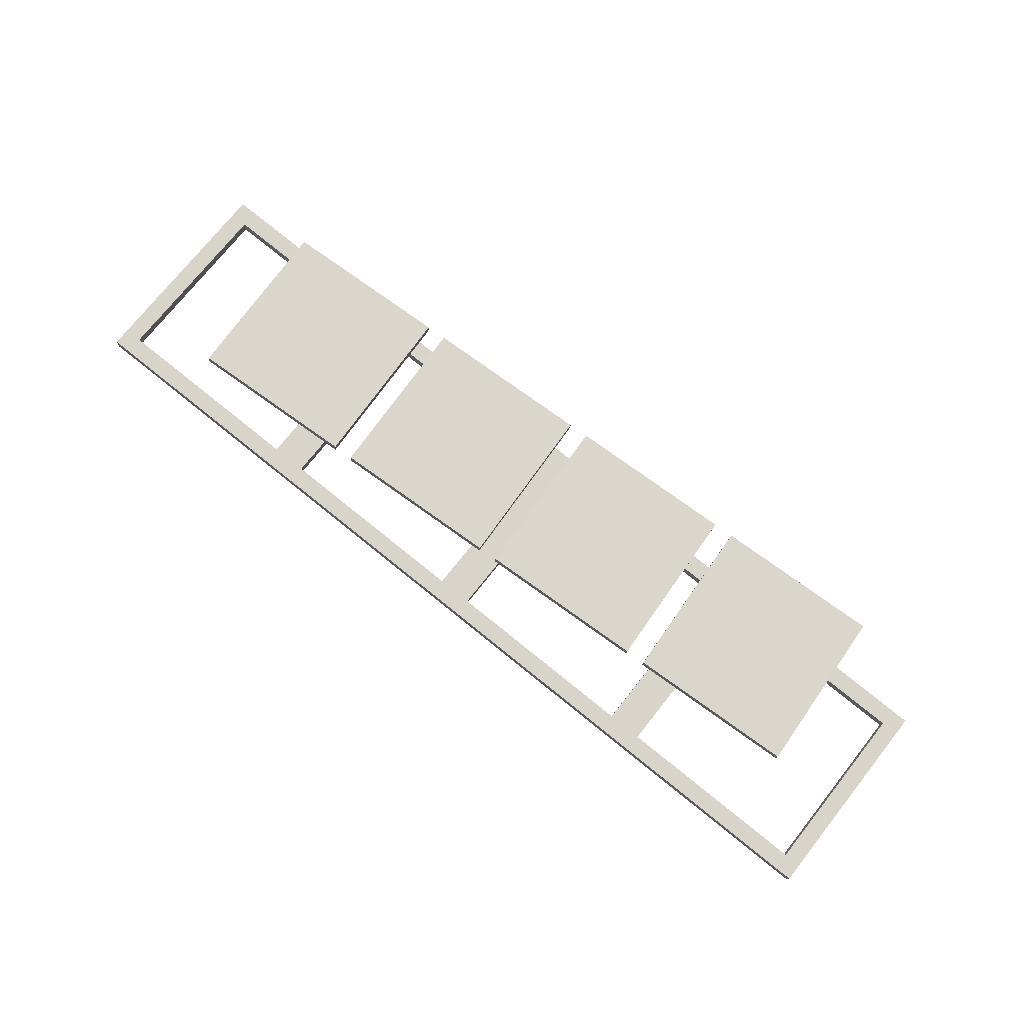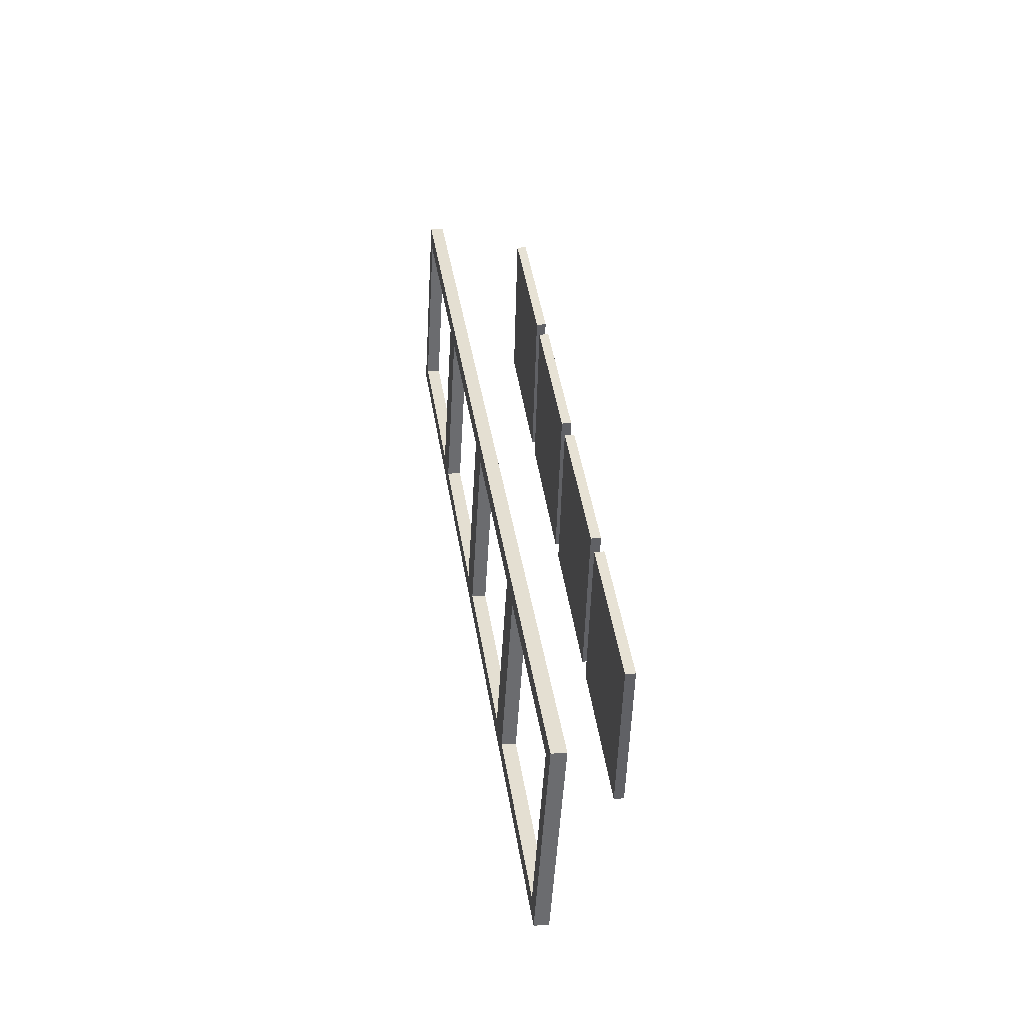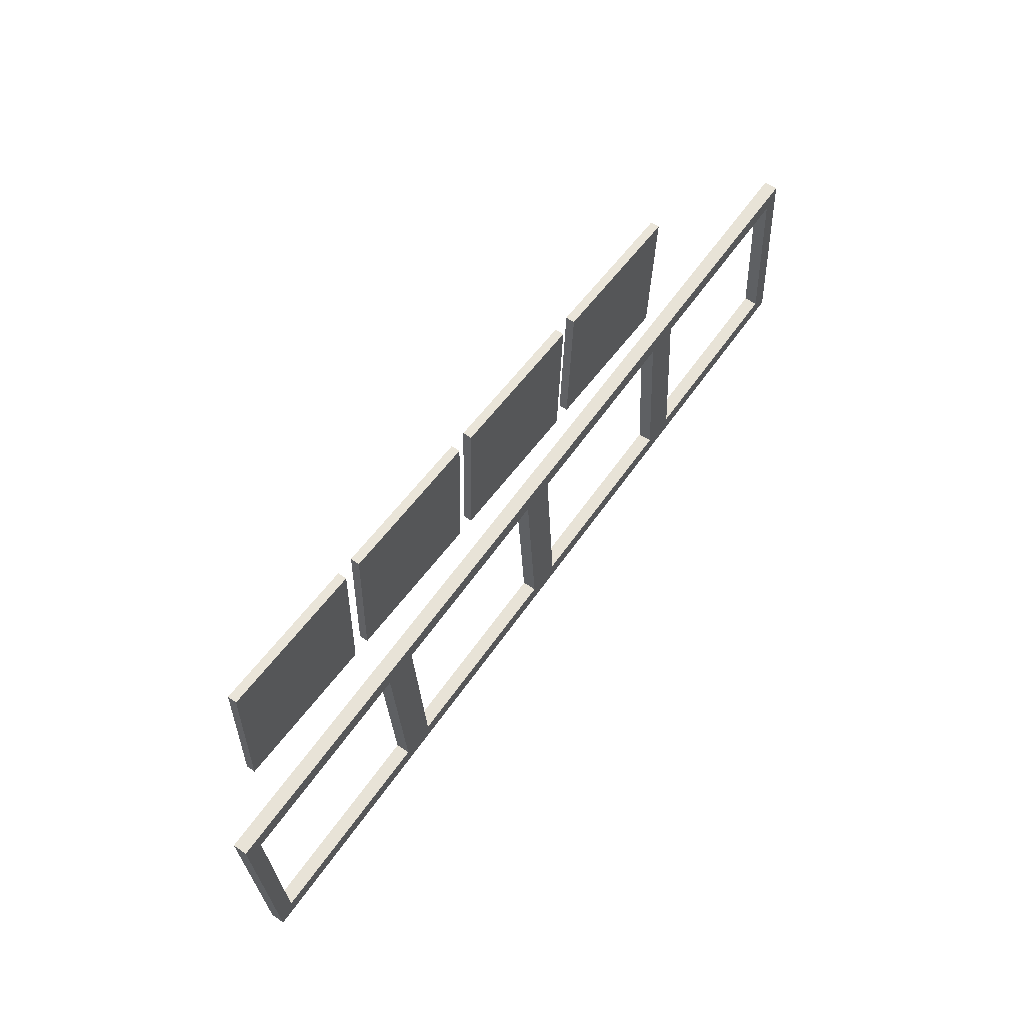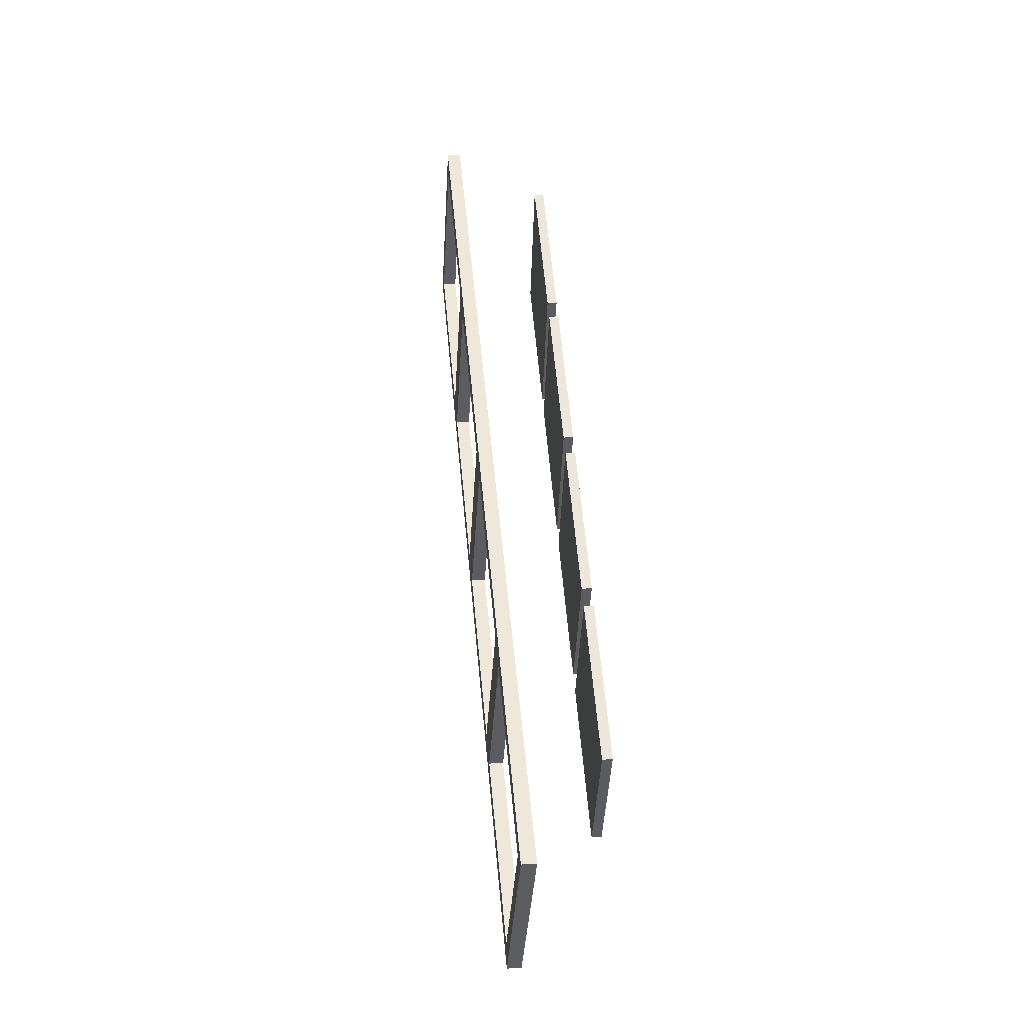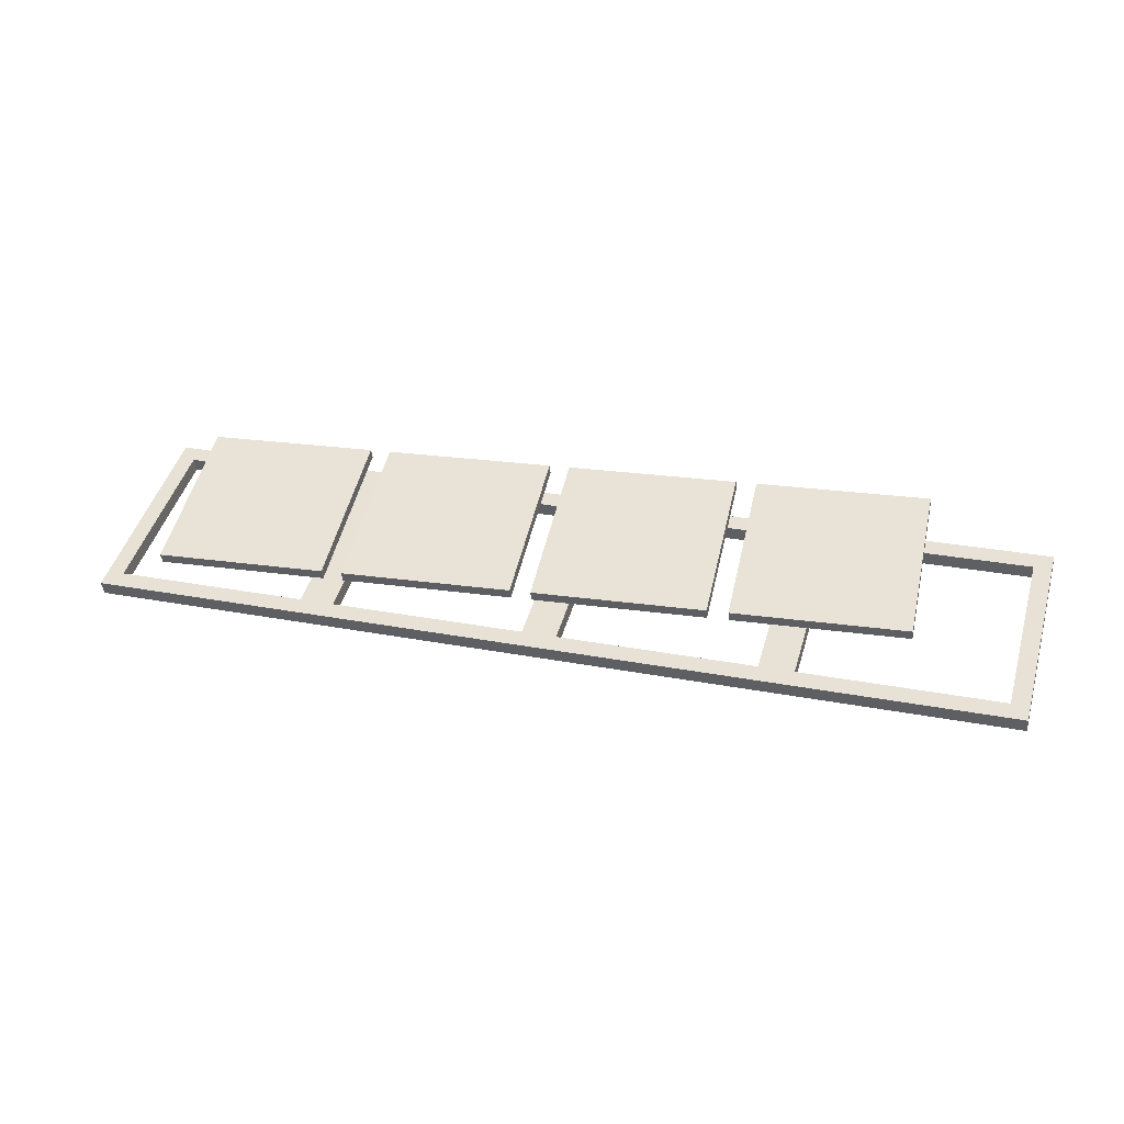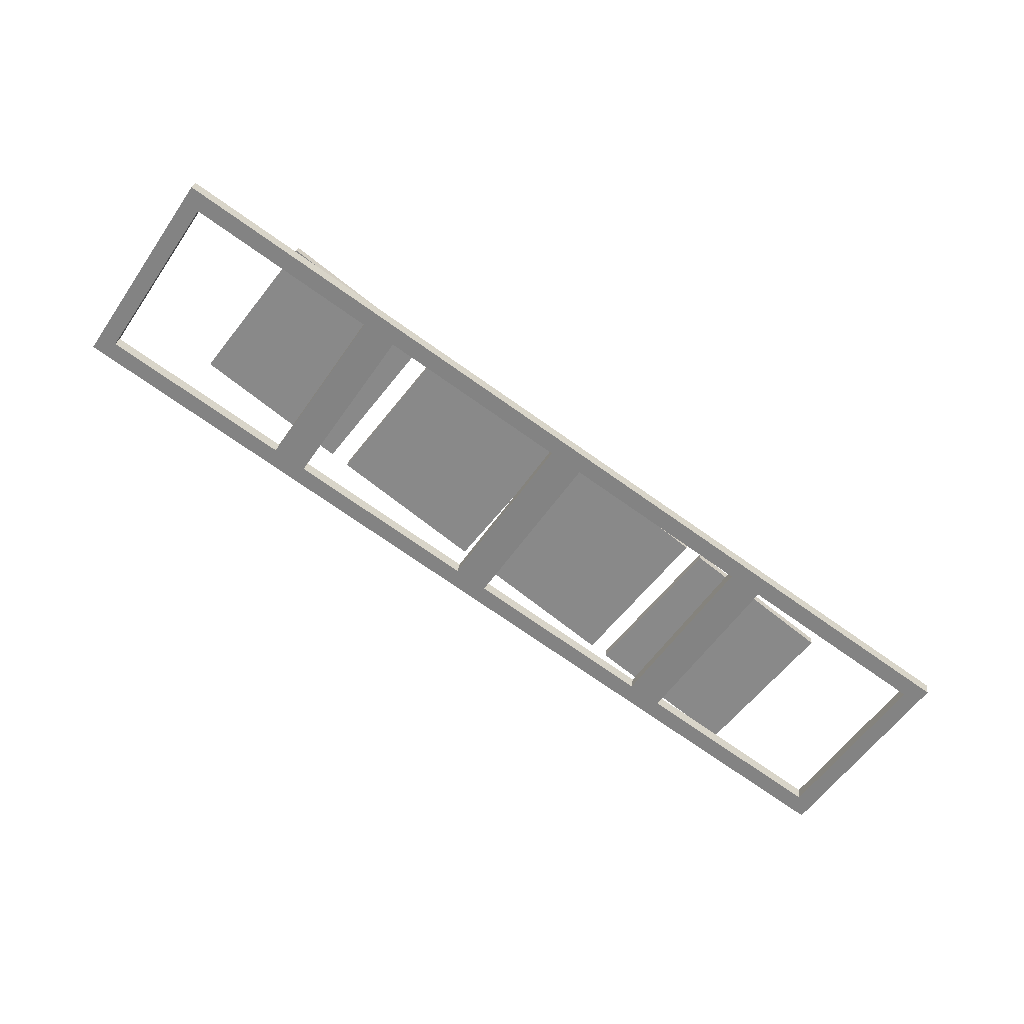
<metadata>
{"format":"obj","ext":"obj","renderer":"f3d","projection":"perspective","resolution":1024,"background":"white","views":[{"elev":69.6,"azim":38.1,"up":"+Z"},{"elev":36.7,"azim":-91.4,"up":"+Y"},{"elev":62.2,"azim":132.0,"up":"+Y"},{"elev":51.7,"azim":-88.4,"up":"+Y"},{"elev":49.6,"azim":-164.2,"up":"+Z"},{"elev":-61.3,"azim":-34.6,"up":"+Z"}]}
</metadata>
<code>
v  0.548 17.4 -20.22
v  0.164 16.96 -20.19
v  0.5708 16.99 -20.23
v  0.1412 17.38 -20.18
v  1.52 17.45 -20.33
v  1.136 17.02 -20.29
v  1.543 17.04 -20.34
v  1.113 17.43 -20.28
v  1.034 17.43 -20.27
v  0.65 16.99 -20.24
v  1.057 17.01 -20.28
v  0.6272 17.4 -20.23
v  0.062 17.37 -20.17
v  -0.3221 16.93 -20.14
v  0.0848 16.96 -20.18
v  -0.3448 17.35 -20.13
v  0.1512 16.95 -20.19
v  0.5822 16.97 -20.26
v  0.585 16.97 -20.23
v  0.1485 16.95 -20.21
v  0.5607 17.41 -20.22
v  0.558 17.41 -20.25
v  0.127 17.39 -20.18
v  0.1242 17.39 -20.2
v  1.123 17 -20.29
v  1.554 17.03 -20.36
v  1.557 17.03 -20.34
v  1.121 17 -20.32
v  1.533 17.47 -20.33
v  1.53 17.47 -20.35
v  1.099 17.44 -20.28
v  1.096 17.44 -20.31
v  0.6373 16.98 -20.24
v  1.068 17 -20.31
v  1.071 17 -20.29
v  0.6345 16.98 -20.27
v  1.047 17.44 -20.28
v  1.044 17.44 -20.3
v  0.613 17.42 -20.23
v  0.6102 17.42 -20.26
v  -0.359 17.36 -20.13
v  0.0747 17.39 -20.17
v  0.072 17.39 -20.2
v  -0.3618 17.36 -20.15
v  -0.3375 16.92 -20.16
v  -0.3348 16.92 -20.14
v  0.0962 16.95 -20.21
v  0.099 16.95 -20.18
o ARCHMODELS_47_050_42
g ARCHMODELS_47_050_42
f 1 2 3
f 2 1 4
f 5 6 7
f 6 5 8
f 9 10 11
f 10 9 12
f 13 14 15
f 14 13 16
f 17 18 19
f 18 17 20
f 21 18 22
f 18 21 19
f 23 21 22
f 22 24 23
f 23 20 17
f 20 23 24
f 25 26 27
f 26 25 28
f 29 26 30
f 26 29 27
f 31 29 30
f 30 32 31
f 31 28 25
f 28 31 32
f 33 34 35
f 34 33 36
f 37 34 38
f 34 37 35
f 39 37 38
f 38 40 39
f 39 36 33
f 36 39 40
f 41 42 43
f 43 44 41
f 41 45 46
f 45 41 44
f 46 47 48
f 47 46 45
f 42 47 43
f 47 42 48
f 17 19 3
f 17 3 2
f 21 3 19
f 3 21 1
f 23 1 21
f 1 23 4
f 17 4 23
f 4 17 2
f 25 27 7
f 25 7 6
f 27 29 5
f 27 5 7
f 8 29 31
f 29 8 5
f 25 8 31
f 8 25 6
f 33 35 11
f 33 11 10
f 35 37 9
f 35 9 11
f 12 37 39
f 37 12 9
f 33 12 39
f 12 33 10
f 16 42 41
f 42 16 13
f 41 46 14
f 41 14 16
f 46 48 15
f 46 15 14
f 42 15 48
f 15 42 13
f 22 20 24
f 20 22 18
f 30 28 32
f 28 30 26
f 38 36 40
f 36 38 34
f 43 45 44
f 45 43 47
v  0.5527 16.85 -20.48
v  0.5566 17.41 -20.45
v  0.5105 17.36 -20.45
v  0.5072 16.89 -20.47
v  -0.0546 17.41 -20.38
v  -0.0091 17.36 -20.38
v  -0.0585 16.85 -20.41
v  -0.0124 16.89 -20.41
v  1.775 16.85 -20.63
v  1.779 17.41 -20.59
v  1.733 17.36 -20.59
v  1.73 16.89 -20.62
v  1.168 17.41 -20.52
v  1.213 17.36 -20.53
v  1.164 16.85 -20.55
v  1.21 16.89 -20.56
v  1.122 17.36 -20.52
v  1.118 16.89 -20.55
v  0.6021 17.36 -20.46
v  0.5988 16.89 -20.48
v  -0.6658 17.41 -20.3
v  -0.6698 16.85 -20.34
v  -0.6236 16.89 -20.34
v  -0.6203 17.36 -20.31
v  -0.1041 16.89 -20.4
v  -0.1008 17.36 -20.37
v  0.5522 17.41 -20.49
v  0.5483 16.85 -20.52
v  0.5061 17.36 -20.48
v  0.5028 16.89 -20.51
v  -0.059 17.41 -20.41
v  -0.0135 17.36 -20.42
v  -0.0168 16.89 -20.45
v  -0.063 16.85 -20.45
v  1.775 17.41 -20.63
v  1.771 16.85 -20.66
v  1.728 17.36 -20.63
v  1.725 16.89 -20.66
v  1.163 17.41 -20.56
v  1.209 17.36 -20.57
v  1.206 16.89 -20.59
v  1.159 16.85 -20.59
v  1.117 17.36 -20.55
v  1.114 16.89 -20.58
v  0.5977 17.36 -20.49
v  0.5944 16.89 -20.52
v  -0.6702 17.41 -20.34
v  -0.628 16.89 -20.38
v  -0.6742 16.85 -20.37
v  -0.6247 17.36 -20.35
v  -0.1085 16.89 -20.44
v  -0.1052 17.36 -20.41
o ARCHMODELS_47_050_44
g ARCHMODELS_47_050_44
f 49 50 51
f 49 51 52
f 53 51 50
f 51 53 54
f 53 55 56
f 53 56 54
f 49 56 55
f 56 49 52
f 57 58 59
f 57 59 60
f 61 59 58
f 59 61 62
f 61 63 64
f 61 64 62
f 57 64 63
f 64 57 60
f 63 61 65
f 63 65 66
f 50 65 61
f 65 50 67
f 50 49 68
f 50 68 67
f 63 68 49
f 68 63 66
f 69 70 71
f 69 71 72
f 55 71 70
f 71 55 73
f 55 53 74
f 55 74 73
f 69 74 53
f 74 69 72
f 75 76 77
f 77 76 78
f 79 77 80
f 77 79 75
f 79 81 82
f 81 79 80
f 76 81 78
f 81 76 82
f 83 84 85
f 85 84 86
f 87 85 88
f 85 87 83
f 87 89 90
f 89 87 88
f 84 89 86
f 89 84 90
f 87 90 91
f 91 90 92
f 75 91 93
f 91 75 87
f 75 94 76
f 94 75 93
f 90 94 92
f 94 90 76
f 95 96 97
f 96 95 98
f 82 96 99
f 96 82 97
f 79 82 100
f 100 82 99
f 95 100 98
f 100 95 79
f 79 50 75
f 50 79 53
f 55 76 49
f 76 55 82
f 83 57 84
f 57 83 58
f 83 87 61
f 83 61 58
f 63 84 57
f 84 63 90
f 87 75 50
f 87 50 61
f 63 49 76
f 63 76 90
f 95 70 69
f 70 95 97
f 70 82 55
f 82 70 97
f 95 53 79
f 53 95 69
f 77 52 51
f 52 77 78
f 51 54 80
f 51 80 77
f 80 56 81
f 56 80 54
f 78 81 56
f 78 56 52
f 85 60 59
f 60 85 86
f 59 62 88
f 59 88 85
f 89 88 62
f 62 64 89
f 89 60 86
f 60 89 64
f 93 68 94
f 68 93 67
f 94 66 92
f 66 94 68
f 91 66 65
f 66 91 92
f 67 91 65
f 91 67 93
f 74 99 73
f 99 74 100
f 74 72 98
f 74 98 100
f 98 71 96
f 71 98 72
f 96 73 99
f 73 96 71

</code>
